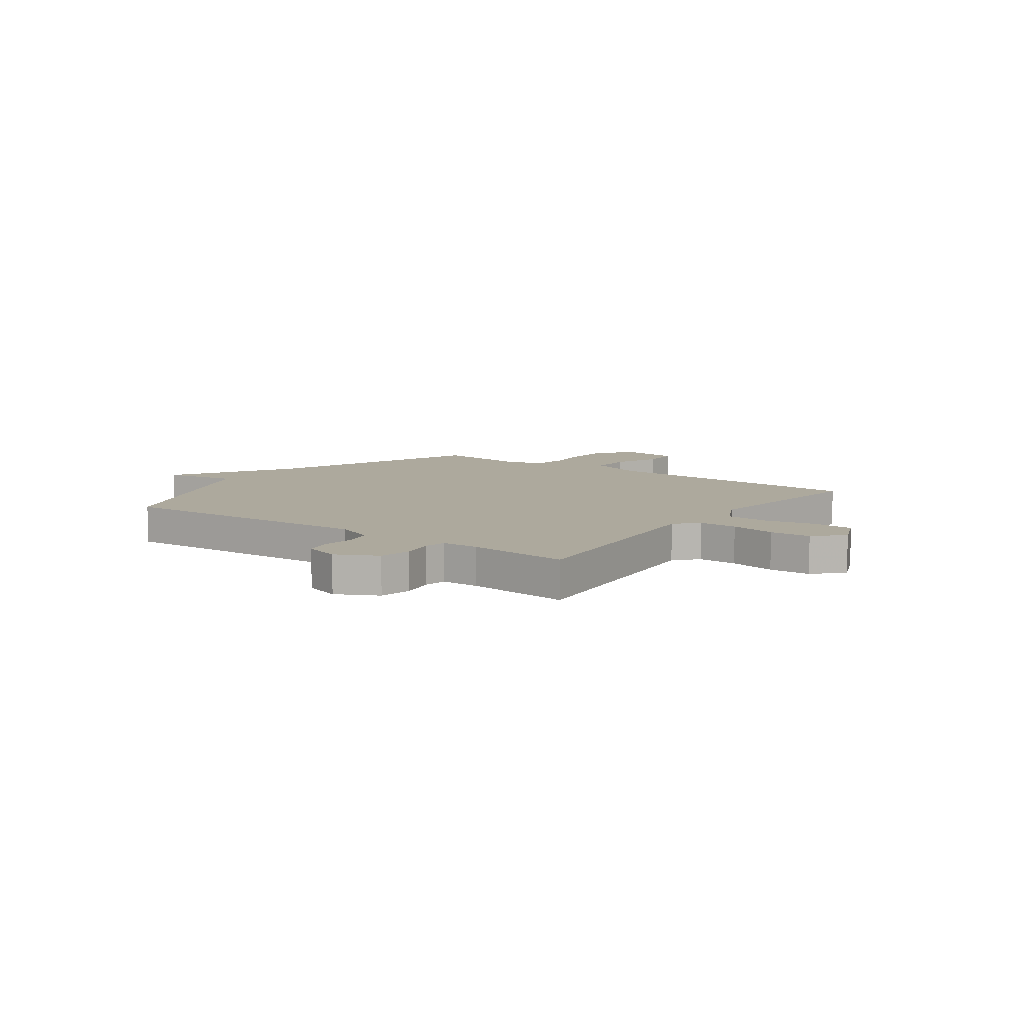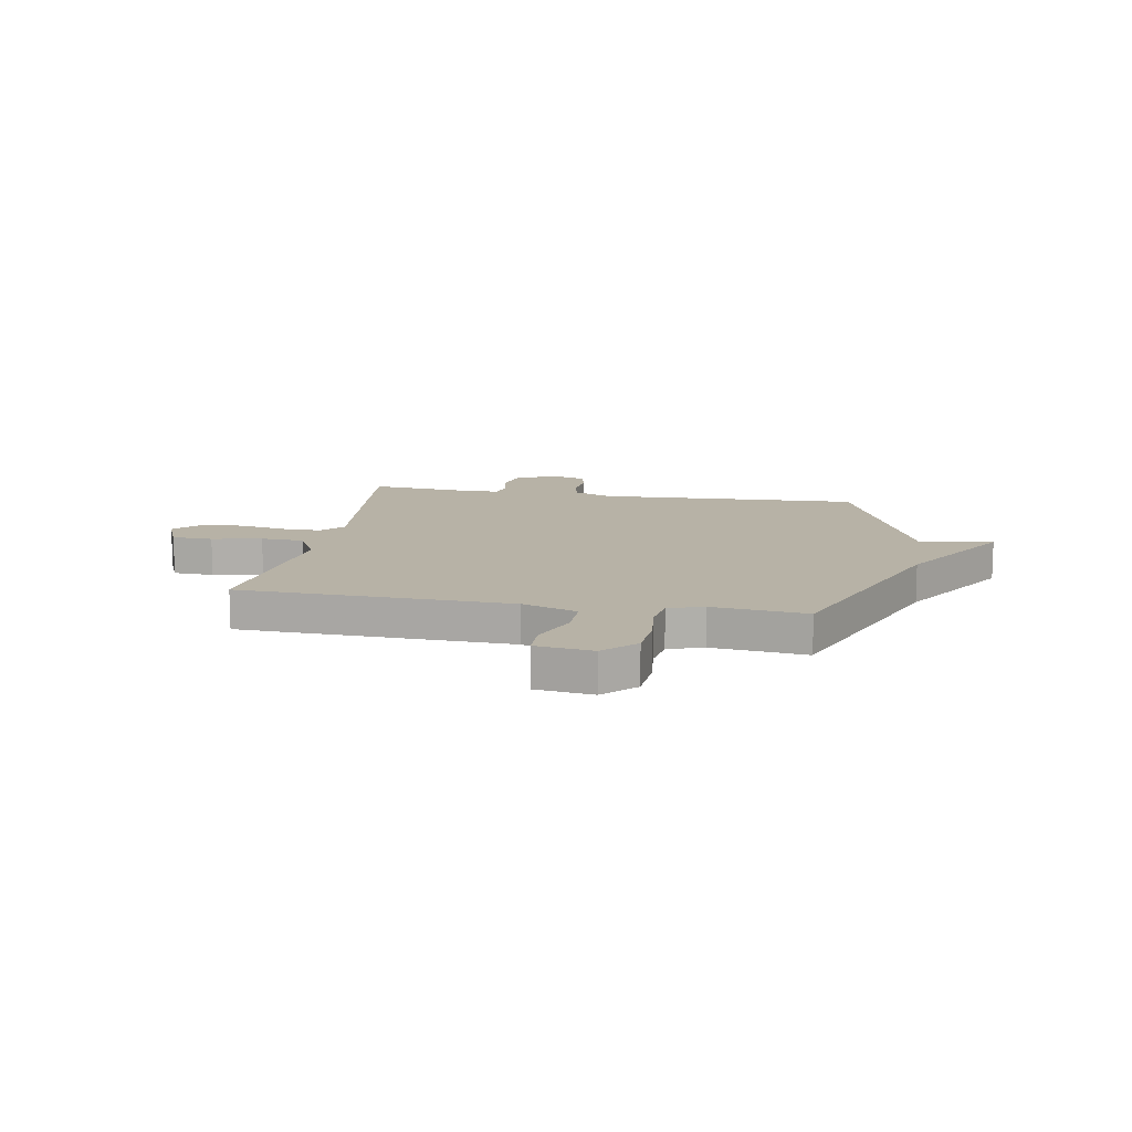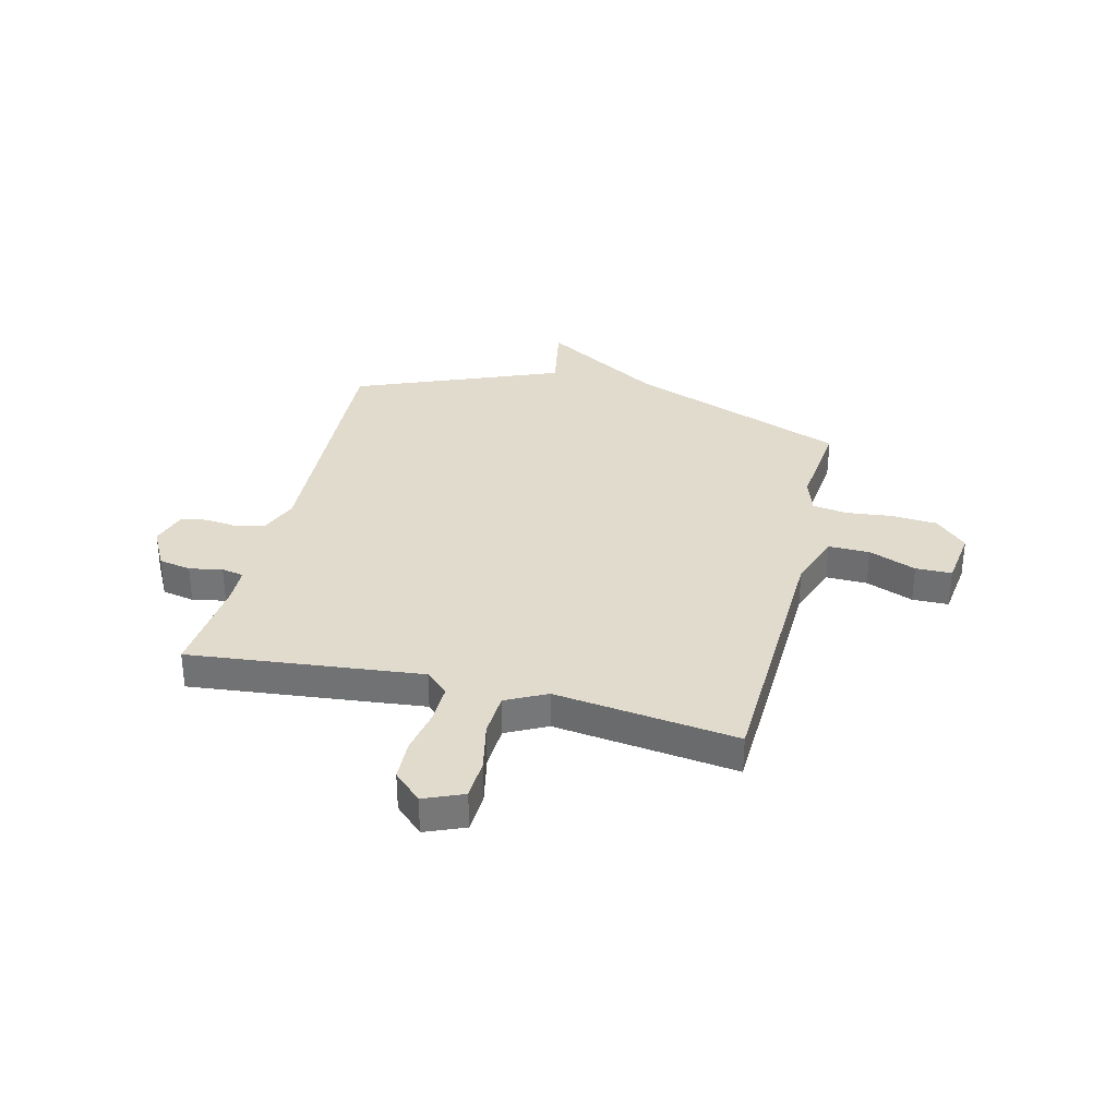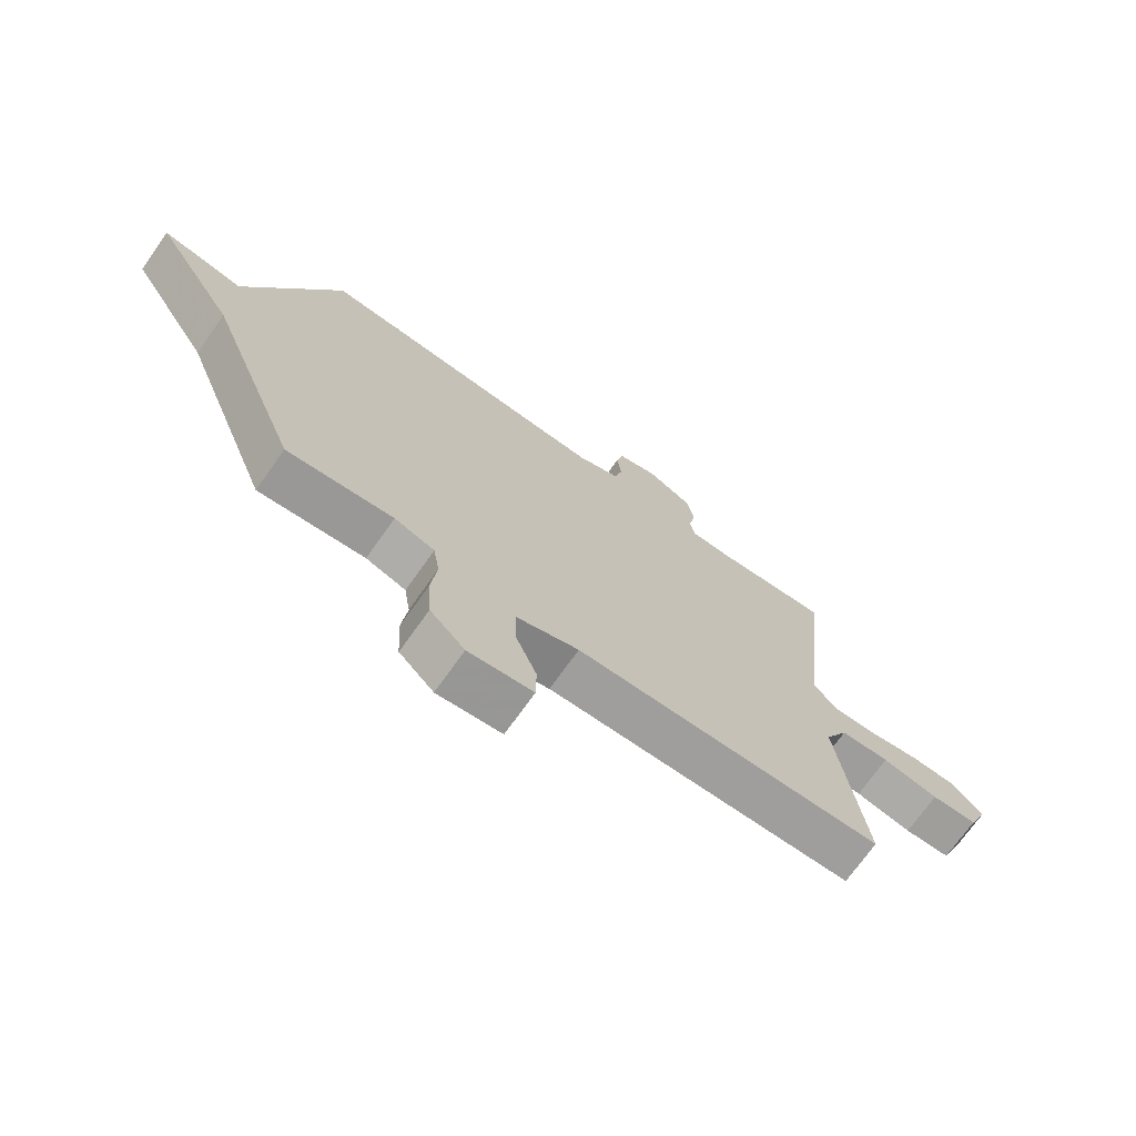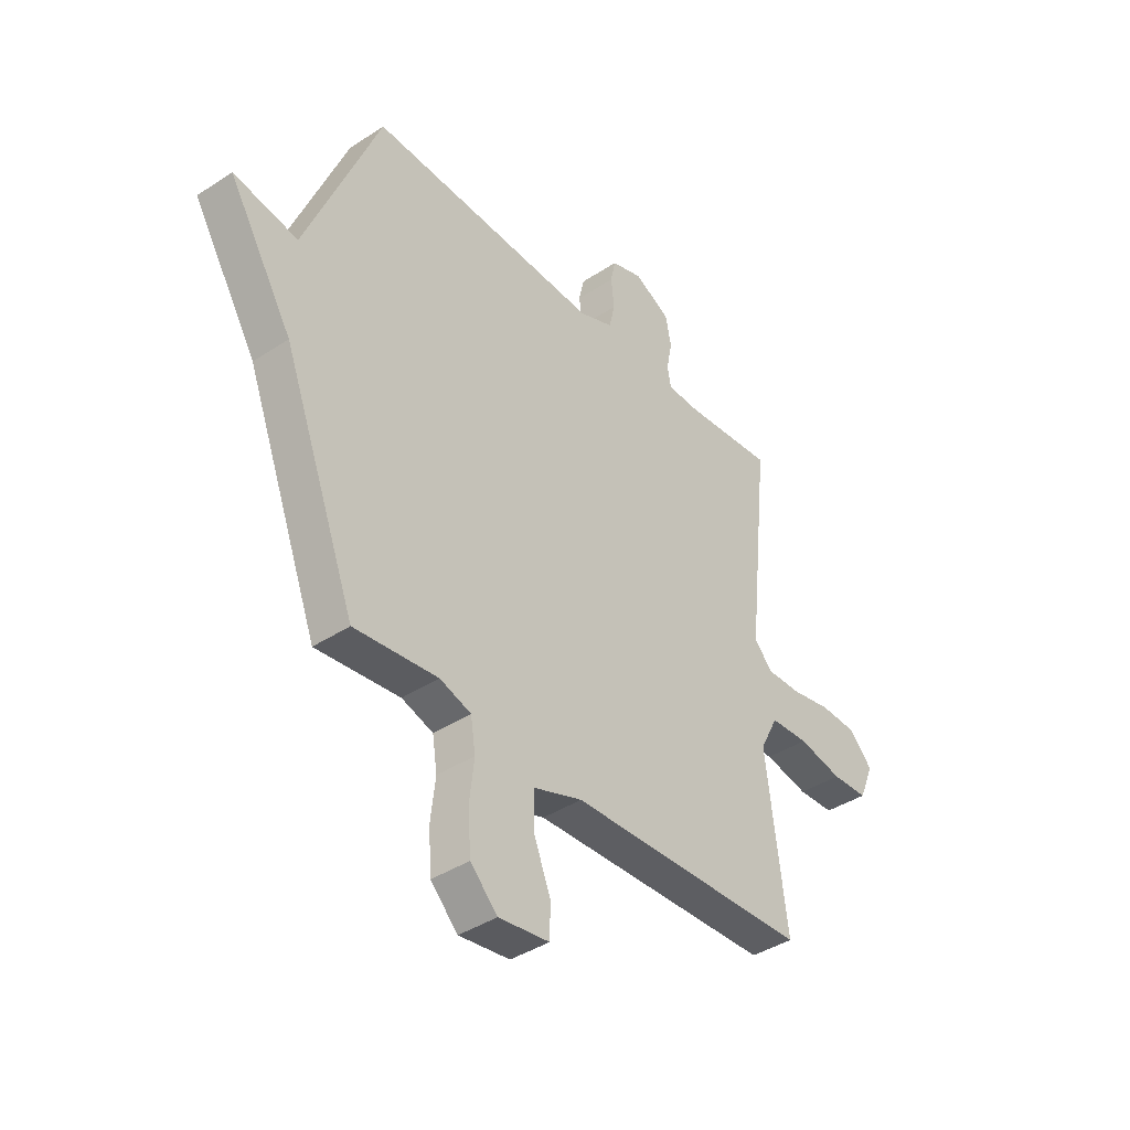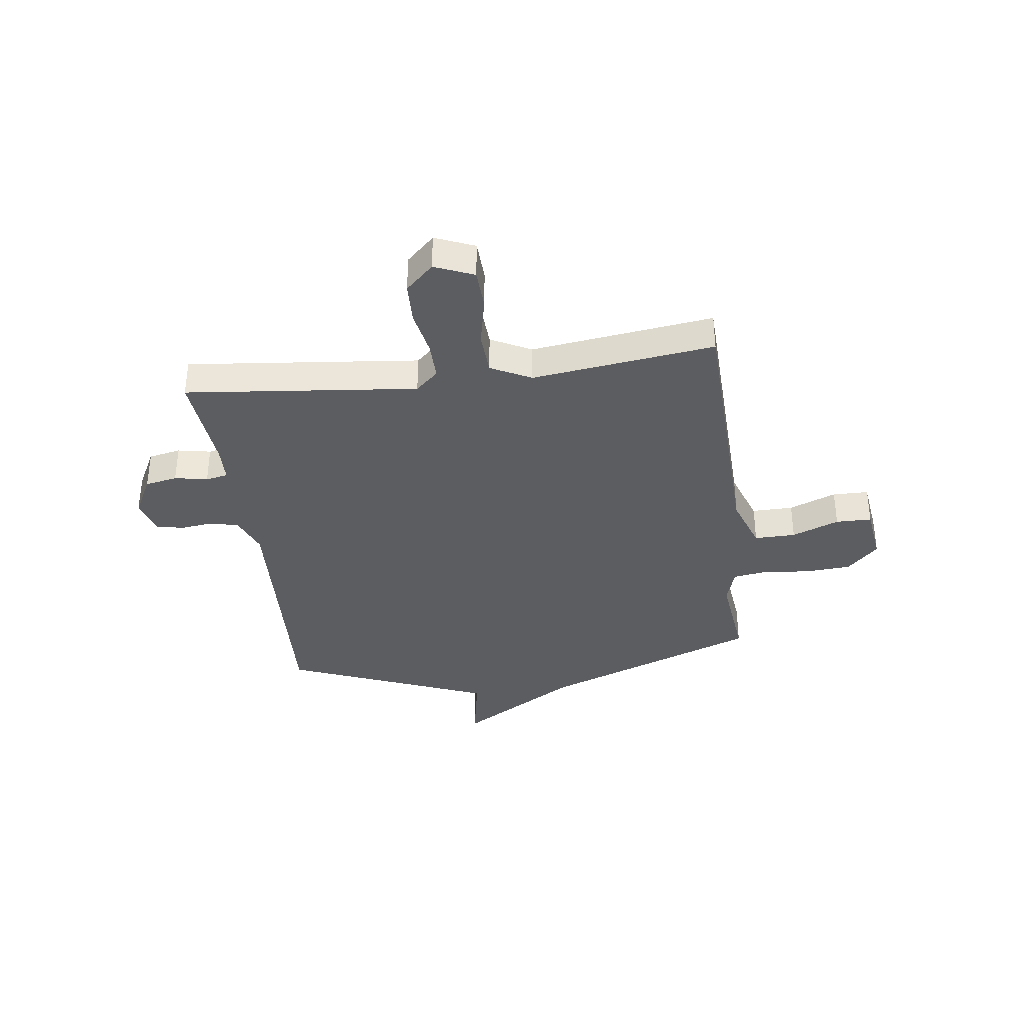
<metadata>
{"format":"obj","ext":"obj","renderer":"f3d","projection":"perspective","resolution":1024,"background":"white","views":[{"elev":8.9,"azim":36.2,"up":"+Y"},{"elev":12.4,"azim":-169.8,"up":"+Y"},{"elev":33.3,"azim":103.9,"up":"+Y"},{"elev":-71.9,"azim":-35.3,"up":"+Z"},{"elev":-40.0,"azim":-50.8,"up":"+Z"},{"elev":-36.2,"azim":97.6,"up":"+Y"}]}
</metadata>
<code>
v -0.5 0.07 0.5
v -0.004 0.07 0.475
v 0.069 0.07 0.504
v 0.082 0.07 0.558
v 0.075 0.07 0.619
v 0.086 0.07 0.669
v 0.153 0.07 0.69
v 0.23 0.07 0.65
v 0.242 0.07 0.589
v 0.23 0.07 0.527
v 0.238 0.07 0.485
v 0.308 0.07 0.483
v 0.5 0.07 0.5
v 0.453 0.07 0.063
v 0.492 0.07 0.02
v 0.565 0.07 0.021
v 0.651 0.07 0.037
v 0.729 0.07 0.034
v 0.779 0.07 -0.019
v 0.748 0.07 -0.093
v 0.671 0.07 -0.096
v 0.577 0.07 -0.076
v 0.495 0.07 -0.08
v 0.456 0.07 -0.156
v 0.5 0.07 -0.5
v -0.014 0.07 -0.516
v -0.118 0.07 -0.552
v -0.117 0.07 -0.63
v -0.082 0.07 -0.719
v -0.083 0.07 -0.787
v -0.191 0.07 -0.801
v -0.249 0.07 -0.742
v -0.255 0.07 -0.656
v -0.245 0.07 -0.569
v -0.255 0.07 -0.503
v -0.322 0.07 -0.481
v -0.5 0.07 -0.5
v -0.657 0.07 -0.087
v -0.794 0.07 0.139
v -0.657 0.07 0.113
v -0.5 0 0.5
v -0.004 0 0.475
v 0.069 0 0.504
v 0.082 0 0.558
v 0.075 0 0.619
v 0.086 0 0.669
v 0.153 0 0.69
v 0.23 0 0.65
v 0.242 0 0.589
v 0.23 0 0.527
v 0.238 0 0.485
v 0.308 0 0.483
v 0.5 0 0.5
v 0.453 0 0.063
v 0.492 0 0.02
v 0.565 0 0.021
v 0.651 0 0.037
v 0.729 0 0.034
v 0.779 0 -0.019
v 0.748 0 -0.093
v 0.671 0 -0.096
v 0.577 0 -0.076
v 0.495 0 -0.08
v 0.456 0 -0.156
v 0.5 0 -0.5
v -0.014 0 -0.516
v -0.118 0 -0.552
v -0.117 0 -0.63
v -0.082 0 -0.719
v -0.083 0 -0.787
v -0.191 0 -0.801
v -0.249 0 -0.742
v -0.255 0 -0.656
v -0.245 0 -0.569
v -0.255 0 -0.503
v -0.322 0 -0.481
v -0.5 0 -0.5
v -0.657 0 -0.087
v -0.794 0 0.139
v -0.657 0 0.113
f 38 39 40
f 40 1 2
f 38 40 2
f 37 38 2
f 36 37 2
f 35 36 2 3
f 34 35 3
f 32 33 34
f 31 32 34
f 30 31 34
f 29 30 34
f 28 29 34
f 27 28 34
f 26 27 34 3
f 26 3 4
f 25 26 4
f 24 25 4
f 4 5 6
f 24 4 6
f 23 24 6
f 20 21 22
f 19 20 22
f 18 19 22
f 17 18 22
f 16 17 22
f 15 16 22 23
f 14 15 23
f 12 13 14
f 11 12 14 23
f 8 9 10
f 7 8 10
f 6 7 10
f 6 10 11
f 6 11 23
f 80 79 78
f 42 41 80
f 42 80 78
f 42 78 77
f 42 77 76
f 43 42 76 75
f 43 75 74
f 74 73 72
f 74 72 71
f 74 71 70
f 74 70 69
f 74 69 68
f 74 68 67
f 43 74 67 66
f 44 43 66
f 44 66 65
f 44 65 64
f 46 45 44
f 46 44 64
f 46 64 63
f 62 61 60
f 62 60 59
f 62 59 58
f 62 58 57
f 62 57 56
f 63 62 56 55
f 63 55 54
f 54 53 52
f 63 54 52 51
f 50 49 48
f 50 48 47
f 50 47 46
f 51 50 46
f 63 51 46
f 1 41 42 2
f 2 42 43 3
f 3 43 44 4
f 4 44 45 5
f 5 45 46 6
f 6 46 47 7
f 7 47 48 8
f 8 48 49 9
f 9 49 50 10
f 10 50 51 11
f 11 51 52 12
f 12 52 53 13
f 13 53 54 14
f 14 54 55 15
f 15 55 56 16
f 16 56 57 17
f 17 57 58 18
f 18 58 59 19
f 19 59 60 20
f 20 60 61 21
f 21 61 62 22
f 22 62 63 23
f 23 63 64 24
f 24 64 65 25
f 25 65 66 26
f 26 66 67 27
f 27 67 68 28
f 28 68 69 29
f 29 69 70 30
f 30 70 71 31
f 31 71 72 32
f 32 72 73 33
f 33 73 74 34
f 34 74 75 35
f 35 75 76 36
f 36 76 77 37
f 37 77 78 38
f 38 78 79 39
f 39 79 80 40
f 40 80 41 1

</code>
